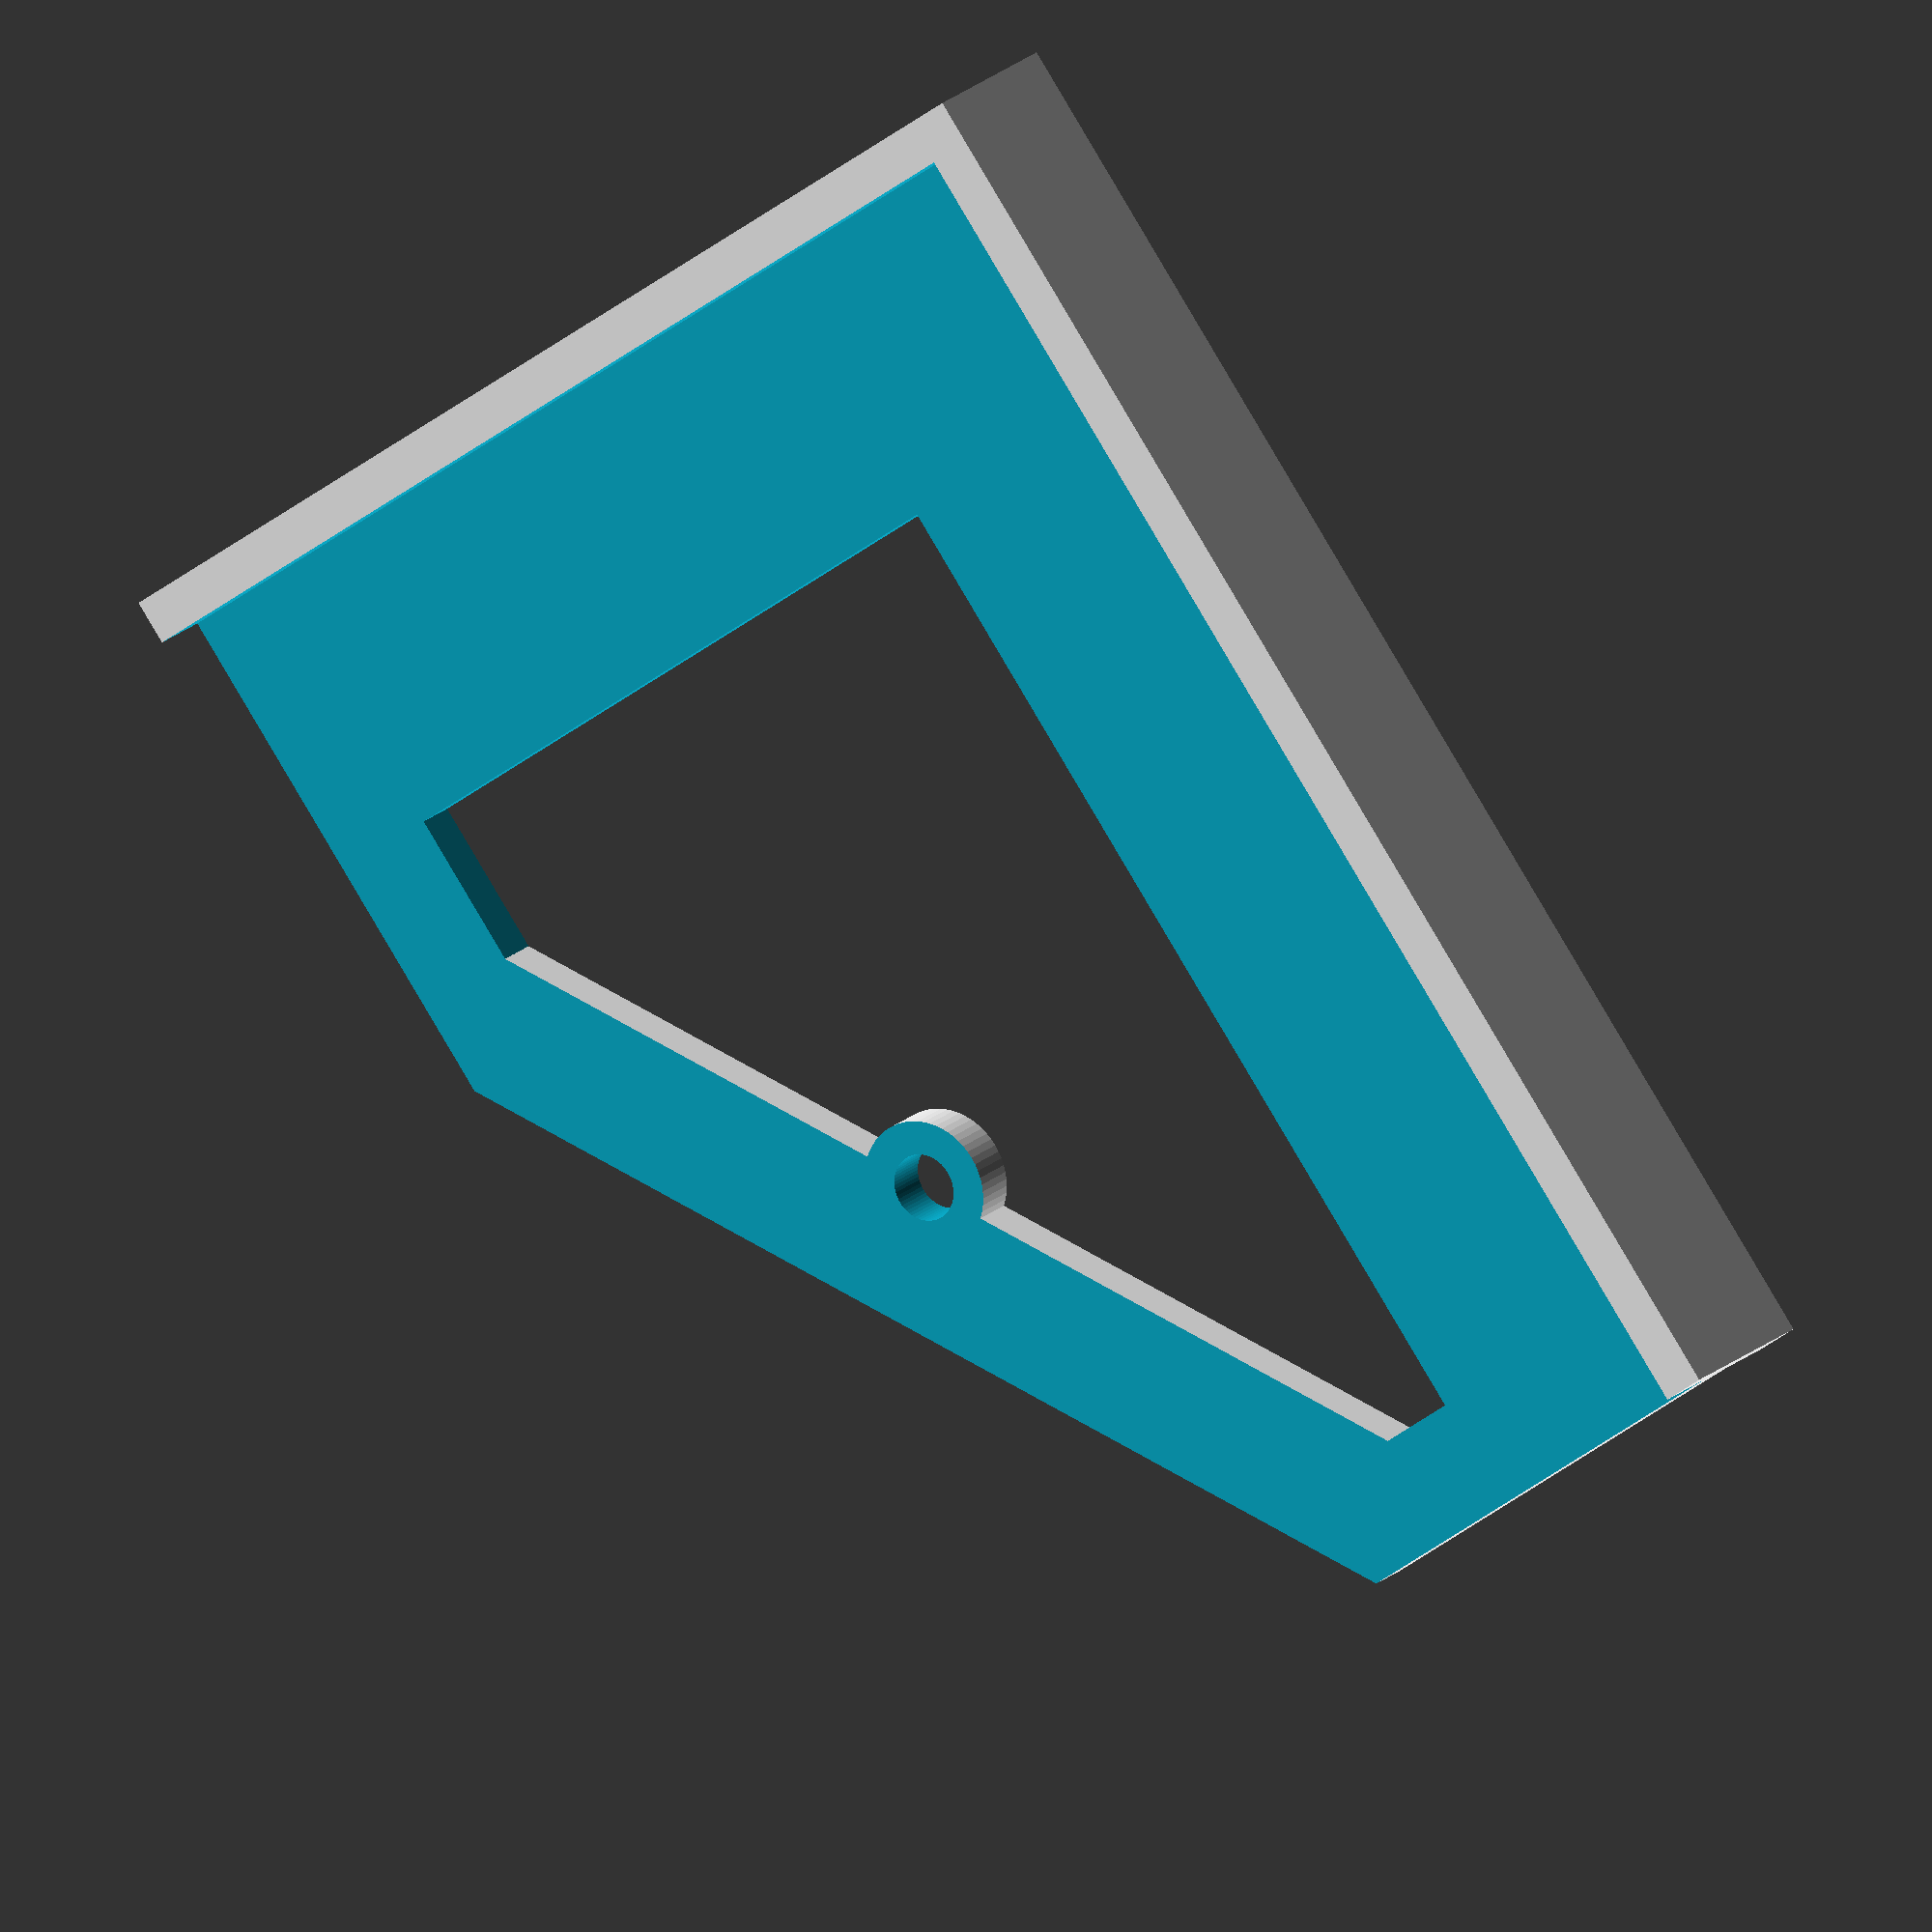
<openscad>
/*
 * Author:  Marcelo Costa Jr.
 * License: Creative Commons Attribution-ShareAlike 3.0 Unported License
 *          see http://creativecommons.org/licenses/by-sa/3.0/
 * URL:     http://www.thingiverse.com/thing:142382
 */

// MakerBot customizer settings:
// preview[view:south east, tilt:top diagonal]

/*
 * parameters
 */

/* [parameters] */
// spacing from edge of table on the X axes (mm)
	xEsp = 12.5; 
// spacing from edge of table on the Y axes (mm)
	yEsp = 12.5; 
// dimensions of leg on the X axes (mm)
	xLeg = 36;
// dimensions of leg on the Y axes (mm)	
	yLeg = 50;
// diameter of drilling hole (mm)
	hDia = 3;// [3:12]
	
/*[hidden]*/
	hRad = hDia/2;
// a little trigonometry
	alpha = atan2(yLeg,xLeg);
	dY = (hRad+5)/cos(alpha);
	dX = (hRad+5)/sin(alpha);

// quality of the circles
$fn=60;

// edge spacer
module spacer() {
	difference() {
		// full volume
		cube([xEsp+xLeg+2,yEsp+yLeg+2,8]);
		// subtration (leg)
		translate([5,5,-1])
			cube([xLeg-5,yLeg-5,10]);
	}
}

// transversal support of drill guide
module transversal() {
	difference (){
		translate([0,0,0])
			linear_extrude(height = 8, center = false, convexity = 10, twist = 0)
				polygon(points = [[0,0],[0,yLeg],[xLeg,0]]);
	}
}
// drill guide
module drill() {
	translate([xLeg/2,yLeg/2,0])
		cylinder(h=8, r=hDia);
}

//	cuts 
module cutUpDow(){
	// subtration (downer cut)
	translate([-1,-1,-1])
		cube([xEsp+xLeg+1,yEsp+yLeg+1,4]);
	// 2nd subtration (upper cut)
	translate([-1,-1,3+2])
		cube([xEsp+xLeg+1,yEsp+yLeg+1,4]); 

}
module cutSlant() {
	translate([0,0,0])
		linear_extrude(height = 10, center = false, convexity = 10, twist = 0)
			polygon(points = [[-1,-1],[0,yLeg-dY],[xLeg-dX,0]]);
}
module cutHole() {
	translate([xLeg/2,yLeg/2,-1])
		cylinder(h=10, r=hDia/2);
}

// The actual sequence of actions
translate([-(xLeg+xEsp)/2,-(yLeg+yEsp)/2,0])
	difference(){
		union(){
			spacer();
			transversal();
			drill();
		}
		cutHole();
		cutUpDow();
		cutSlant();
	}

</openscad>
<views>
elev=341.3 azim=323.6 roll=30.8 proj=o view=solid
</views>
